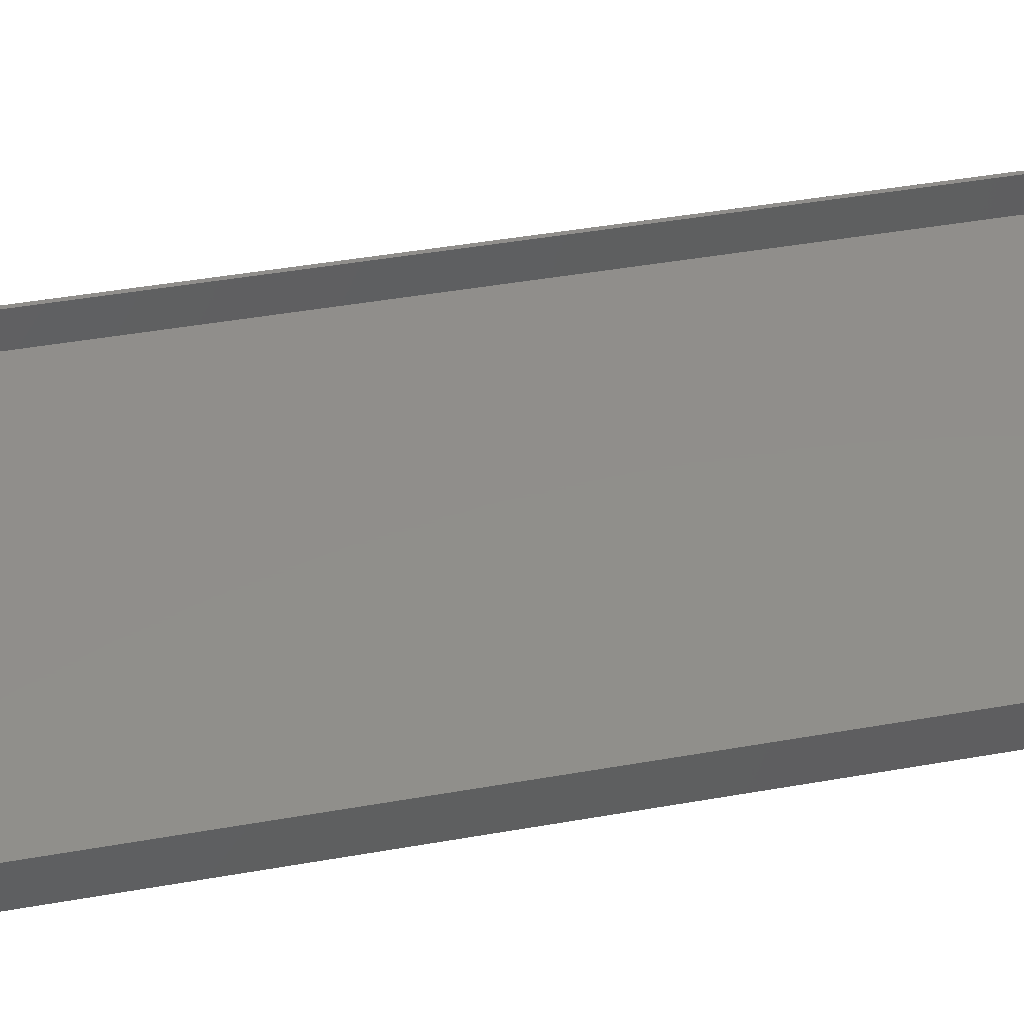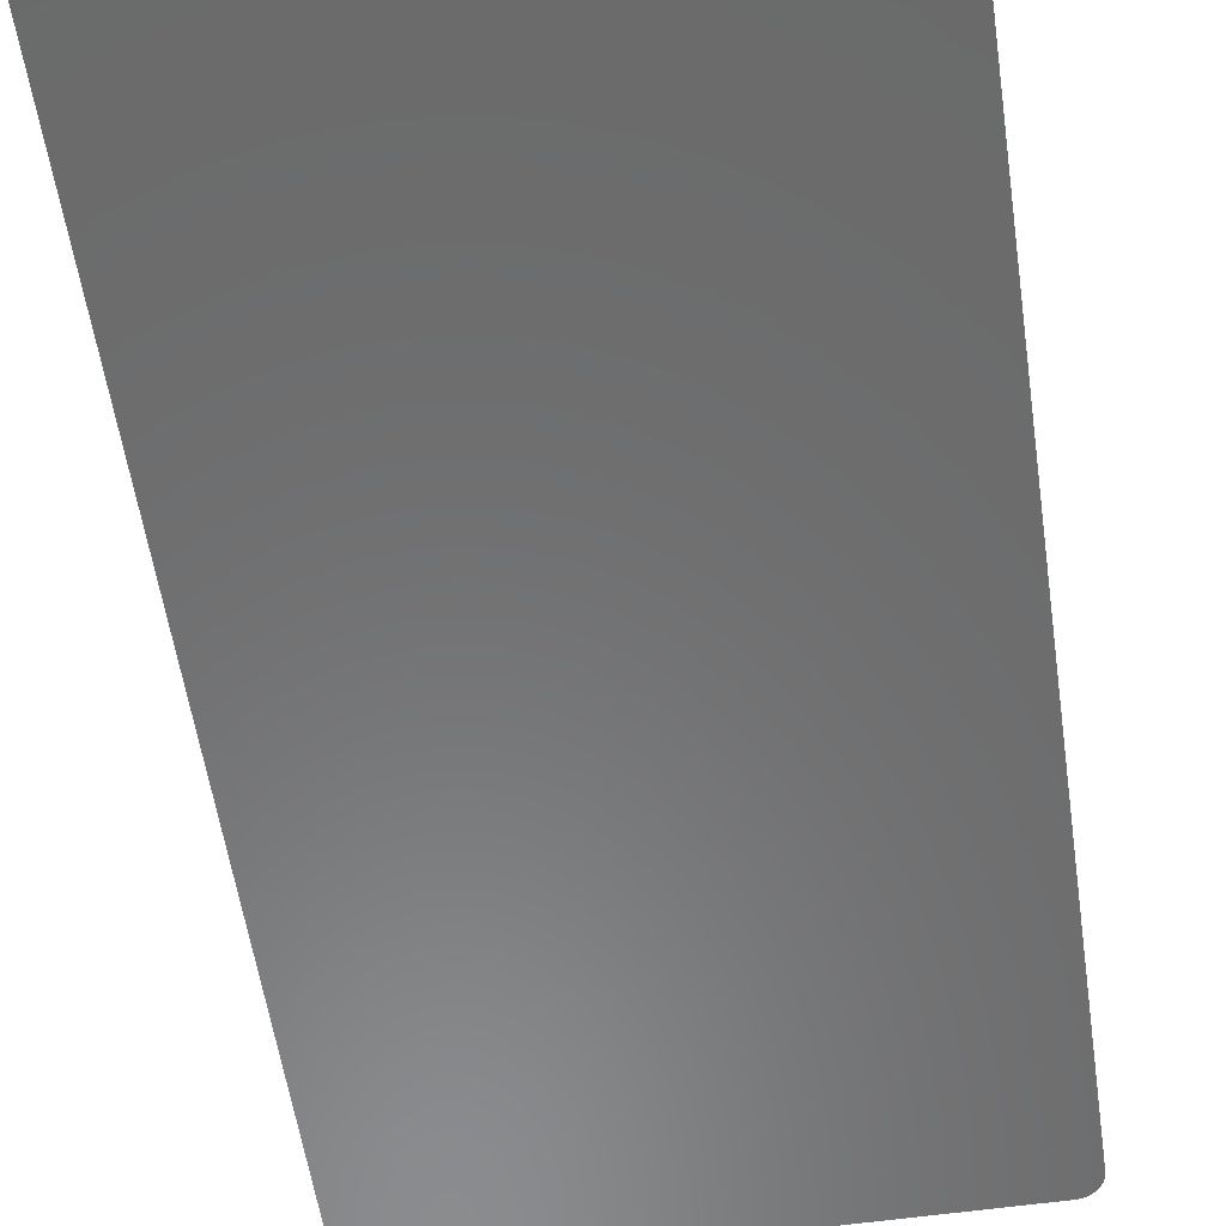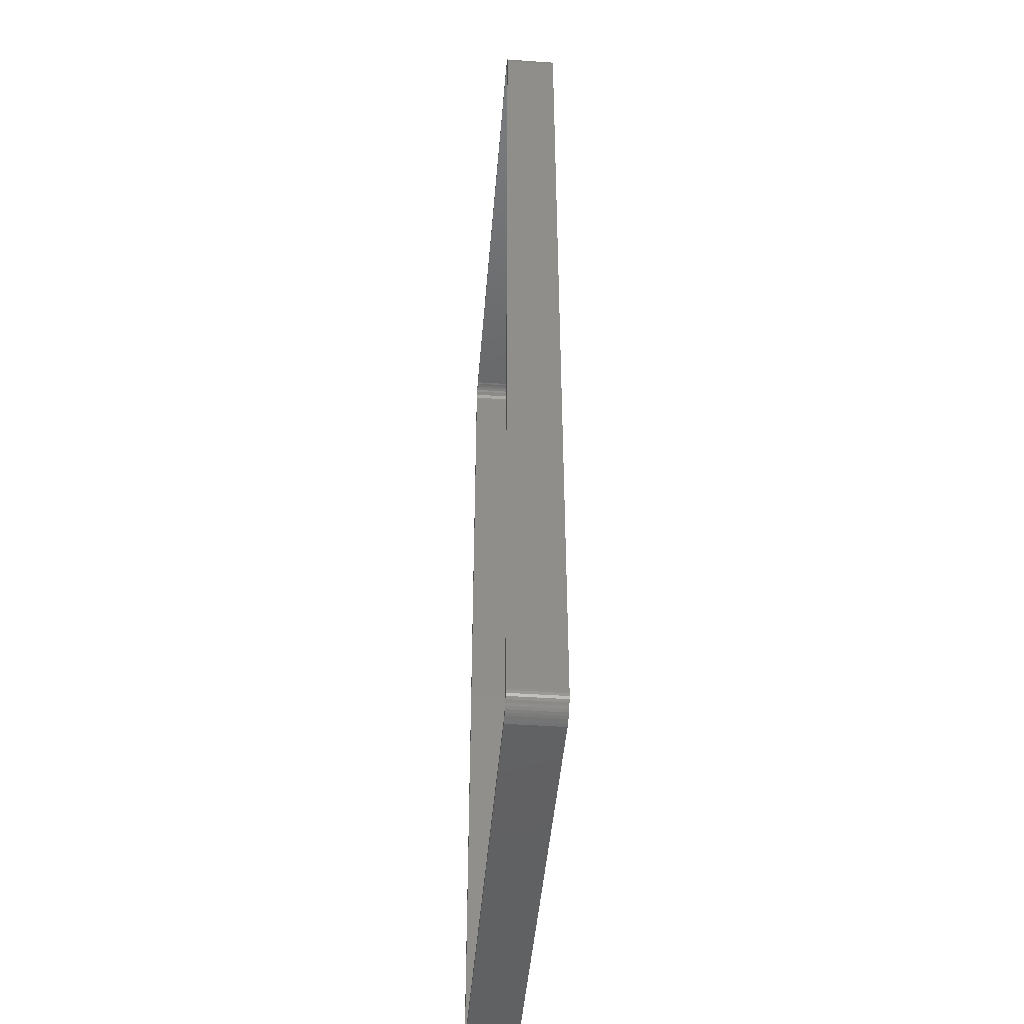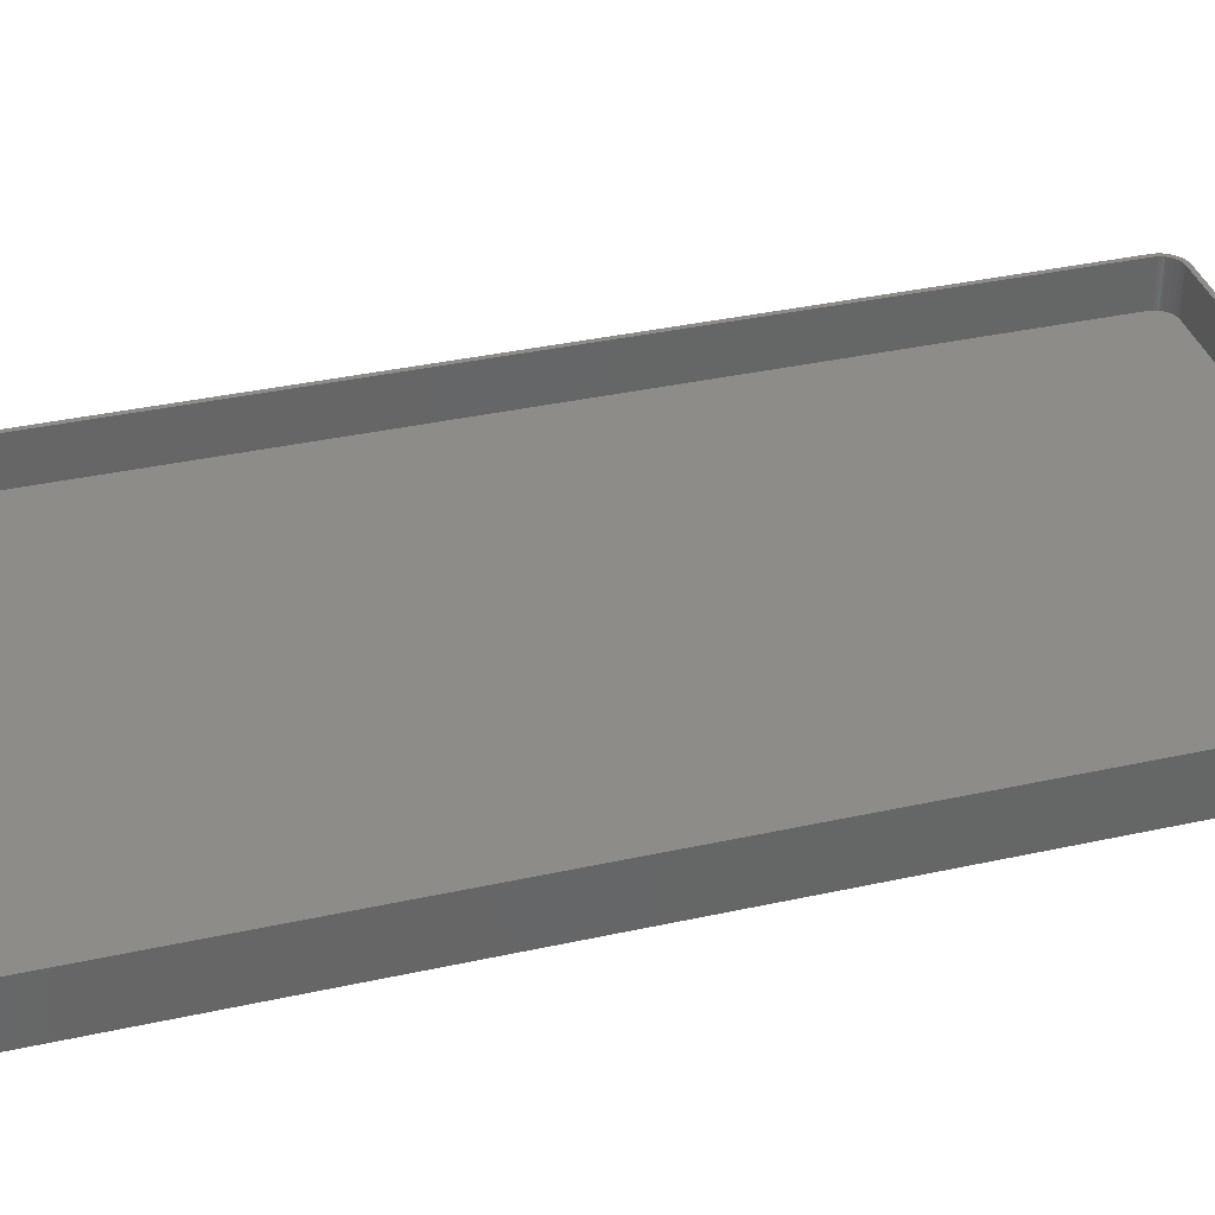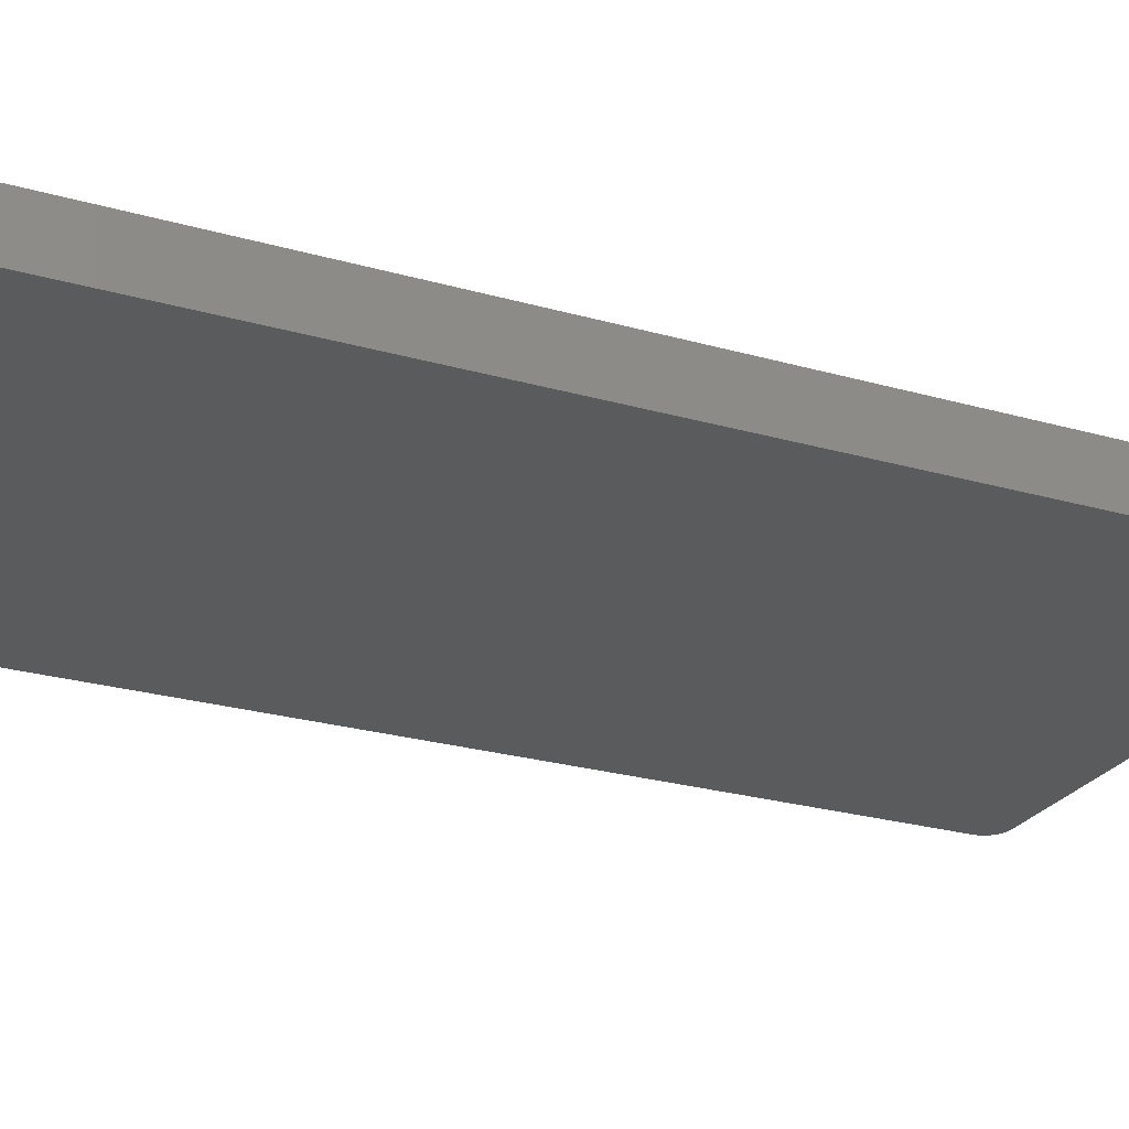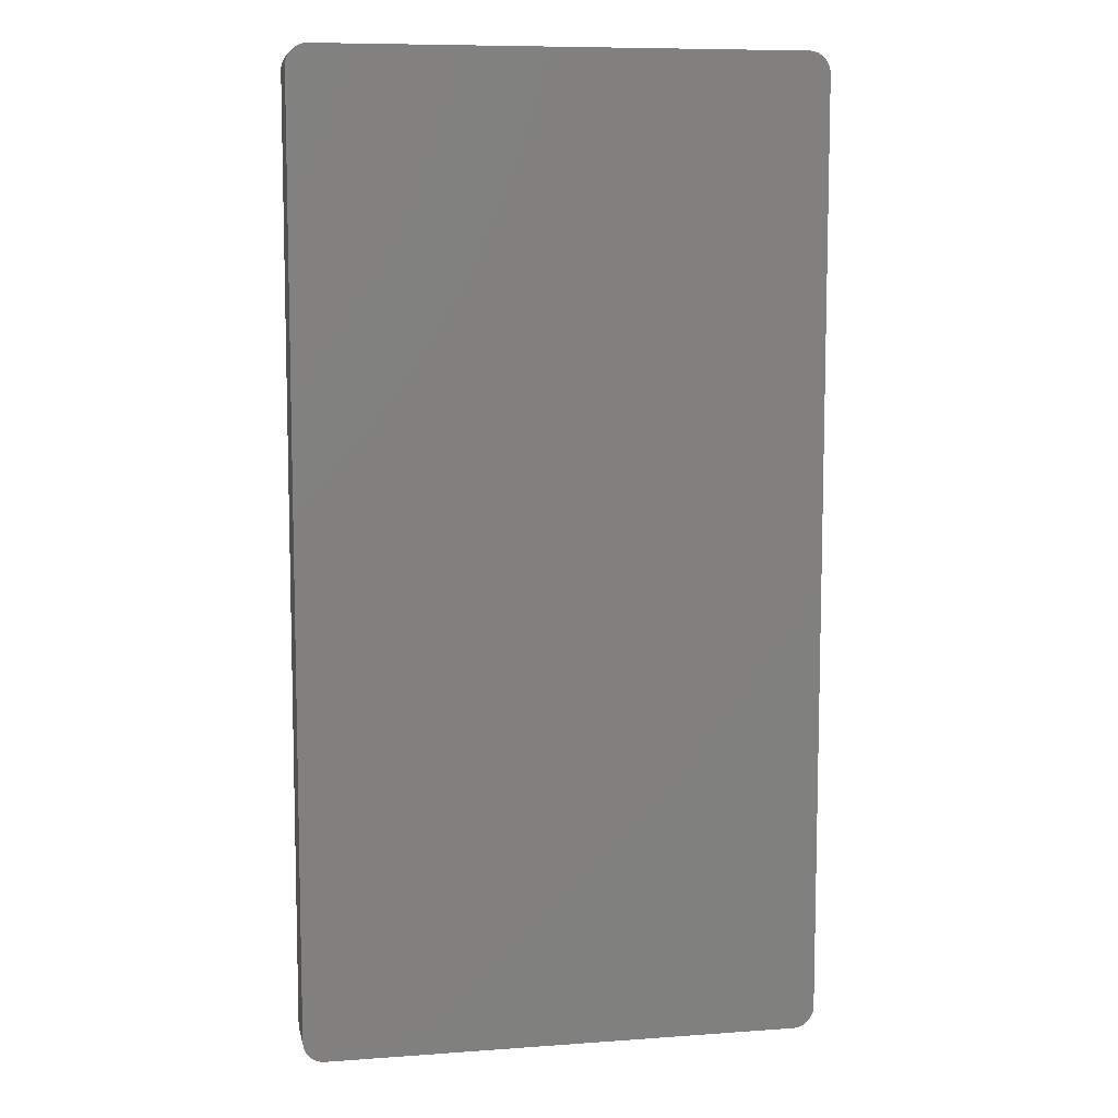
<metadata>
{"format":"stl","ext":"stl","renderer":"f3d","projection":"perspective","resolution":1024,"background":"white","views":[{"elev":47.3,"azim":78.9,"up":"+Z"},{"elev":-57.1,"azim":-171.6,"up":"+Z"},{"elev":-45.3,"azim":85.4,"up":"+Y"},{"elev":36.0,"azim":73.8,"up":"+Z"},{"elev":-25.3,"azim":65.2,"up":"+Z"},{"elev":8.6,"azim":168.9,"up":"+Y"}]}
</metadata>
<code>
# stl→obj: 208 verts, 412 faces
v -60 107.5 0
v -59.96 108.1 12
v -59.96 108.1 0
v -60 107.5 12
v -60 -107.5 0
v -60 -107.5 12
v 60 -107.5 12
v 60 107.5 0
v 60 107.5 12
v 60 -107.5 0
v 59 107.5 12
v 59.96 108.1 12
v 58.97 108 12
v 59.84 108.7 12
v 59 -107.5 12
v 58.87 108.5 12
v 59.65 109.3 12
v 59.96 -108.1 12
v 58.72 109 12
v 59.38 109.9 12
v 58.97 -108 12
v 58.51 109.4 12
v 59.05 110.4 12
v 59.84 -108.7 12
v 58.87 -108.5 12
v 58.24 109.9 12
v 58.64 110.9 12
v 57.92 110.2 12
v 58.19 111.4 12
v 57.55 110.6 12
v 57.68 111.7 12
v 57.14 110.9 12
v 57.13 112 12
v 56.7 111.1 12
v 56.55 112.3 12
v 56.24 111.3 12
v 55.94 112.4 12
v 55.75 111.4 12
v 55.31 112.5 12
v 55.25 111.5 12
v -55.25 111.5 12
v -55.31 112.5 12
v -55.75 111.4 12
v -55.94 112.4 12
v -56.24 111.3 12
v -56.55 112.3 12
v -56.7 111.1 12
v -57.13 112 12
v -57.14 110.9 12
v -57.68 111.7 12
v -57.55 110.6 12
v -58.19 111.4 12
v -57.92 110.2 12
v -58.64 110.9 12
v -58.24 109.9 12
v -59.05 110.4 12
v -58.51 109.4 12
v -59.38 109.9 12
v -58.72 109 12
v -59.84 108.7 12
v -58.87 108.5 12
v -59.65 109.3 12
v 59.65 -109.3 12
v 58.72 -109 12
v 59.38 -109.9 12
v 58.51 -109.4 12
v 59.05 -110.4 12
v 58.24 -109.9 12
v 58.64 -110.9 12
v 57.92 -110.2 12
v 58.19 -111.4 12
v 57.55 -110.6 12
v 57.68 -111.7 12
v 57.14 -110.9 12
v 57.13 -112 12
v 56.7 -111.1 12
v 56.55 -112.3 12
v 56.24 -111.3 12
v 55.94 -112.4 12
v 55.75 -111.4 12
v 55.31 -112.5 12
v 55.25 -111.5 12
v -55.25 -111.5 12
v -55.31 -112.5 12
v -55.75 -111.4 12
v -55.94 -112.4 12
v -56.24 -111.3 12
v -56.55 -112.3 12
v -56.7 -111.1 12
v -57.13 -112 12
v -57.14 -110.9 12
v -57.68 -111.7 12
v -57.55 -110.6 12
v -58.19 -111.4 12
v -57.92 -110.2 12
v -58.64 -110.9 12
v -58.24 -109.9 12
v -59.05 -110.4 12
v -58.51 -109.4 12
v -59.38 -109.9 12
v -58.72 -109 12
v -59.65 -109.3 12
v -58.87 -108.5 12
v -59.84 -108.7 12
v -58.97 -108 12
v -59.96 -108.1 12
v -59 -107.5 12
v -59 107.5 12
v -58.97 108 12
v 55.31 -112.5 0
v 59.96 -108.1 0
v 59.84 -108.7 0
v 59.65 -109.3 0
v 55.31 112.5 0
v 59.38 -109.9 0
v 59.96 108.1 0
v 59.05 -110.4 0
v 59.84 108.7 0
v 58.64 -110.9 0
v 58.19 -111.4 0
v 59.65 109.3 0
v 57.68 -111.7 0
v 59.05 110.4 0
v 58.64 110.9 0
v 57.13 -112 0
v 58.19 111.4 0
v 56.55 -112.3 0
v 57.68 111.7 0
v 55.94 -112.4 0
v 57.13 112 0
v 56.55 112.3 0
v 55.94 112.4 0
v -55.31 -112.5 0
v 59.38 109.9 0
v -55.94 -112.4 0
v -56.55 -112.3 0
v -55.31 112.5 0
v -57.13 -112 0
v -55.94 112.4 0
v -57.68 -111.7 0
v -56.55 112.3 0
v -58.19 -111.4 0
v -57.13 112 0
v -58.64 -110.9 0
v -57.68 111.7 0
v -59.05 -110.4 0
v -58.19 111.4 0
v -59.38 -109.9 0
v -58.64 110.9 0
v -59.65 -109.3 0
v -59.05 110.4 0
v -59.84 -108.7 0
v -59.38 109.9 0
v -59.96 -108.1 0
v -59.65 109.3 0
v -59.84 108.7 0
v -55.75 111.4 2
v -55.25 111.5 2
v 55.75 -111.4 2
v 55.25 -111.5 2
v 55.25 111.5 2
v -58.51 -109.4 2
v -58.24 -109.9 2
v -55.25 -111.5 2
v -59 -107.5 2
v -58.97 -108 2
v 59 -107.5 2
v 59 107.5 2
v 58.72 109 2
v 58.51 109.4 2
v -56.7 -111.1 2
v -57.14 -110.9 2
v -55.75 -111.4 2
v -59 107.5 2
v -58.87 -108.5 2
v -58.72 -109 2
v 57.92 -110.2 2
v 58.24 -109.9 2
v 58.97 -108 2
v -57.55 -110.6 2
v -57.92 -110.2 2
v -56.24 -111.3 2
v 58.97 108 2
v 58.87 108.5 2
v 58.24 109.9 2
v 58.87 -108.5 2
v 57.92 110.2 2
v 57.55 110.6 2
v 58.72 -109 2
v 57.14 110.9 2
v 56.7 111.1 2
v 57.55 -110.6 2
v 56.24 111.3 2
v 57.14 -110.9 2
v 55.75 111.4 2
v 56.7 -111.1 2
v 56.24 -111.3 2
v 58.51 -109.4 2
v -56.24 111.3 2
v -56.7 111.1 2
v -57.14 110.9 2
v -57.55 110.6 2
v -57.92 110.2 2
v -58.24 109.9 2
v -58.51 109.4 2
v -58.72 109 2
v -58.87 108.5 2
v -58.97 108 2
f 1 2 3
f 2 1 4
f 5 4 1
f 4 5 6
f 7 8 9
f 8 7 10
f 11 9 12
f 9 11 7
f 13 12 14
f 15 7 11
f 16 14 17
f 7 15 18
f 19 17 20
f 21 18 15
f 22 20 23
f 18 21 24
f 25 24 21
f 12 13 11
f 14 16 13
f 17 19 16
f 26 23 27
f 20 22 19
f 23 26 22
f 28 27 29
f 27 28 26
f 30 29 31
f 29 30 28
f 31 32 30
f 33 32 31
f 33 34 32
f 35 34 33
f 35 36 34
f 37 36 35
f 37 38 36
f 39 38 37
f 39 40 38
f 39 41 40
f 42 41 39
f 42 43 41
f 44 43 42
f 44 45 43
f 46 45 44
f 46 47 45
f 48 47 46
f 48 49 47
f 50 49 48
f 49 50 51
f 52 51 50
f 51 52 53
f 54 53 52
f 53 54 55
f 56 55 54
f 55 56 57
f 58 57 56
f 57 58 59
f 60 61 62
f 59 62 61
f 62 59 58
f 24 25 63
f 64 63 25
f 63 64 65
f 66 65 64
f 65 66 67
f 68 67 66
f 67 68 69
f 70 69 68
f 69 70 71
f 72 71 70
f 71 72 73
f 74 73 72
f 74 75 73
f 76 75 74
f 76 77 75
f 78 77 76
f 78 79 77
f 80 79 78
f 80 81 79
f 82 81 80
f 83 81 82
f 83 84 81
f 85 84 83
f 85 86 84
f 87 86 85
f 87 88 86
f 89 88 87
f 89 90 88
f 91 90 89
f 92 91 93
f 91 92 90
f 94 93 95
f 93 94 92
f 96 95 97
f 98 97 99
f 95 96 94
f 100 99 101
f 102 101 103
f 104 103 105
f 97 98 96
f 106 105 107
f 108 4 107
f 61 60 109
f 6 107 4
f 2 109 60
f 106 107 6
f 109 2 108
f 99 100 98
f 108 2 4
f 101 102 100
f 103 104 102
f 105 106 104
f 110 10 111
f 10 5 8
f 110 111 112
f 1 8 5
f 110 112 113
f 114 8 1
f 110 113 115
f 8 114 116
f 110 115 117
f 116 114 118
f 110 117 119
f 10 110 5
f 110 119 120
f 118 114 121
f 110 120 122
f 123 114 124
f 110 122 125
f 124 114 126
f 110 125 127
f 126 114 128
f 110 127 129
f 128 114 130
f 130 114 131
f 131 114 132
f 5 110 133
f 121 114 134
f 5 133 135
f 134 114 123
f 5 135 136
f 114 1 137
f 5 136 138
f 137 1 139
f 5 138 140
f 139 1 141
f 5 140 142
f 141 1 143
f 5 142 144
f 143 1 145
f 5 144 146
f 145 1 147
f 5 146 148
f 147 1 149
f 5 148 150
f 149 1 151
f 5 150 152
f 151 1 153
f 5 152 154
f 153 1 155
f 155 1 156
f 156 1 3
f 114 42 39
f 42 114 137
f 150 104 152
f 104 150 102
f 154 6 5
f 6 154 106
f 125 73 75
f 73 125 122
f 133 81 84
f 81 133 110
f 144 94 96
f 94 144 142
f 17 134 20
f 134 17 121
f 141 48 46
f 48 141 143
f 151 54 149
f 54 151 56
f 3 60 156
f 60 3 2
f 148 102 150
f 102 148 100
f 152 106 154
f 106 152 104
f 127 75 77
f 75 127 125
f 69 117 67
f 117 69 119
f 63 112 24
f 112 63 113
f 135 84 86
f 84 135 133
f 136 86 88
f 86 136 135
f 12 118 14
f 118 12 116
f 9 116 12
f 116 9 8
f 14 121 17
f 121 14 118
f 132 39 37
f 39 132 114
f 131 37 35
f 37 131 132
f 130 35 33
f 35 130 131
f 124 29 27
f 29 124 126
f 126 31 29
f 31 126 128
f 139 46 44
f 46 139 141
f 147 54 52
f 54 147 149
f 137 44 42
f 44 137 139
f 155 58 153
f 58 155 62
f 156 62 155
f 62 156 60
f 110 79 81
f 79 110 129
f 129 77 79
f 77 129 127
f 120 69 71
f 69 120 119
f 67 115 65
f 115 67 117
f 24 111 18
f 111 24 112
f 140 90 92
f 90 140 138
f 146 100 148
f 100 146 98
f 128 33 31
f 33 128 130
f 23 124 27
f 124 23 123
f 20 123 23
f 123 20 134
f 145 52 50
f 52 145 147
f 143 50 48
f 50 143 145
f 153 56 151
f 56 153 58
f 122 71 73
f 71 122 120
f 65 113 63
f 113 65 115
f 18 10 7
f 10 18 111
f 138 88 90
f 88 138 136
f 142 92 94
f 92 142 140
f 144 98 146
f 98 144 96
f 157 41 43
f 41 157 158
f 159 82 80
f 82 159 160
f 158 40 41
f 40 158 161
f 97 162 99
f 162 97 163
f 160 83 82
f 83 160 164
f 105 165 107
f 165 105 166
f 167 11 168
f 11 167 15
f 169 22 170
f 22 169 19
f 171 91 89
f 91 171 172
f 164 85 83
f 85 164 173
f 107 174 108
f 174 107 165
f 101 175 103
f 175 101 176
f 177 68 178
f 68 177 70
f 179 15 167
f 15 179 21
f 180 95 93
f 95 180 181
f 173 87 85
f 87 173 182
f 172 93 91
f 93 172 180
f 161 168 183
f 168 174 167
f 161 183 184
f 165 167 174
f 161 184 169
f 160 167 165
f 161 169 170
f 167 160 179
f 161 170 185
f 179 160 186
f 161 185 187
f 168 161 174
f 161 187 188
f 186 160 189
f 161 188 190
f 178 160 177
f 161 190 191
f 177 160 192
f 161 191 193
f 192 160 194
f 161 193 195
f 194 160 196
f 196 160 197
f 197 160 159
f 174 161 158
f 189 160 198
f 174 158 157
f 198 160 178
f 174 157 199
f 160 165 164
f 174 199 200
f 164 165 173
f 174 200 201
f 173 165 182
f 174 201 202
f 182 165 171
f 174 202 203
f 171 165 172
f 174 203 204
f 172 165 180
f 174 204 205
f 180 165 181
f 174 205 206
f 181 165 163
f 174 206 207
f 163 165 162
f 174 207 208
f 162 165 176
f 176 165 175
f 175 165 166
f 99 176 101
f 176 99 162
f 200 45 47
f 45 200 199
f 194 76 74
f 76 194 196
f 190 30 32
f 30 190 188
f 161 38 40
f 38 161 195
f 189 25 186
f 25 189 64
f 177 72 70
f 72 177 192
f 182 89 87
f 89 182 171
f 95 163 97
f 163 95 181
f 103 166 105
f 166 103 175
f 57 204 55
f 204 57 205
f 61 206 59
f 206 61 207
f 55 203 53
f 203 55 204
f 199 43 45
f 43 199 157
f 196 78 76
f 78 196 197
f 188 28 30
f 28 188 187
f 185 28 187
f 28 185 26
f 170 26 185
f 26 170 22
f 193 34 36
f 34 193 191
f 191 32 34
f 32 191 190
f 195 36 38
f 36 195 193
f 184 19 169
f 19 184 16
f 183 16 184
f 16 183 13
f 168 13 183
f 13 168 11
f 186 21 179
f 21 186 25
f 178 66 198
f 66 178 68
f 198 64 189
f 64 198 66
f 192 74 72
f 74 192 194
f 59 205 57
f 205 59 206
f 109 207 61
f 207 109 208
f 108 208 109
f 208 108 174
f 203 51 53
f 51 203 202
f 201 47 49
f 47 201 200
f 197 80 78
f 80 197 159
f 202 49 51
f 49 202 201

</code>
